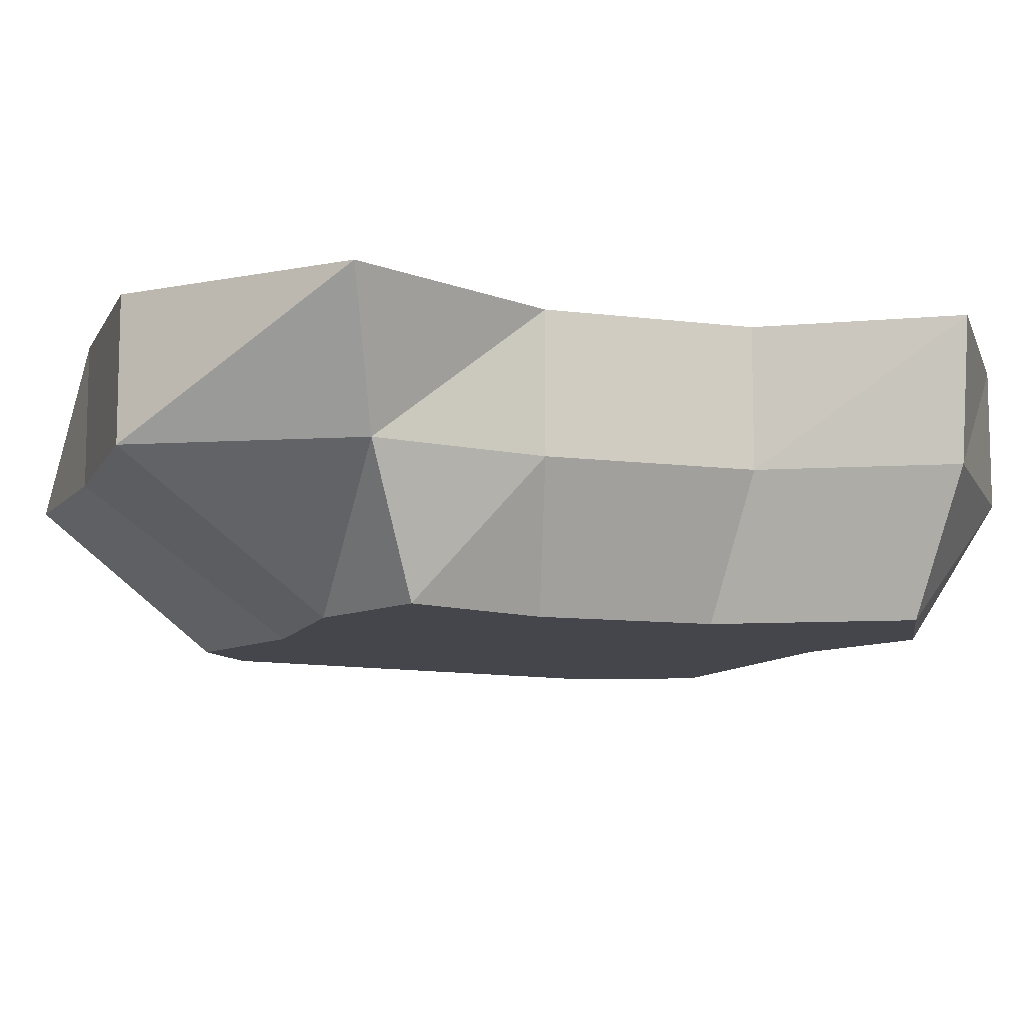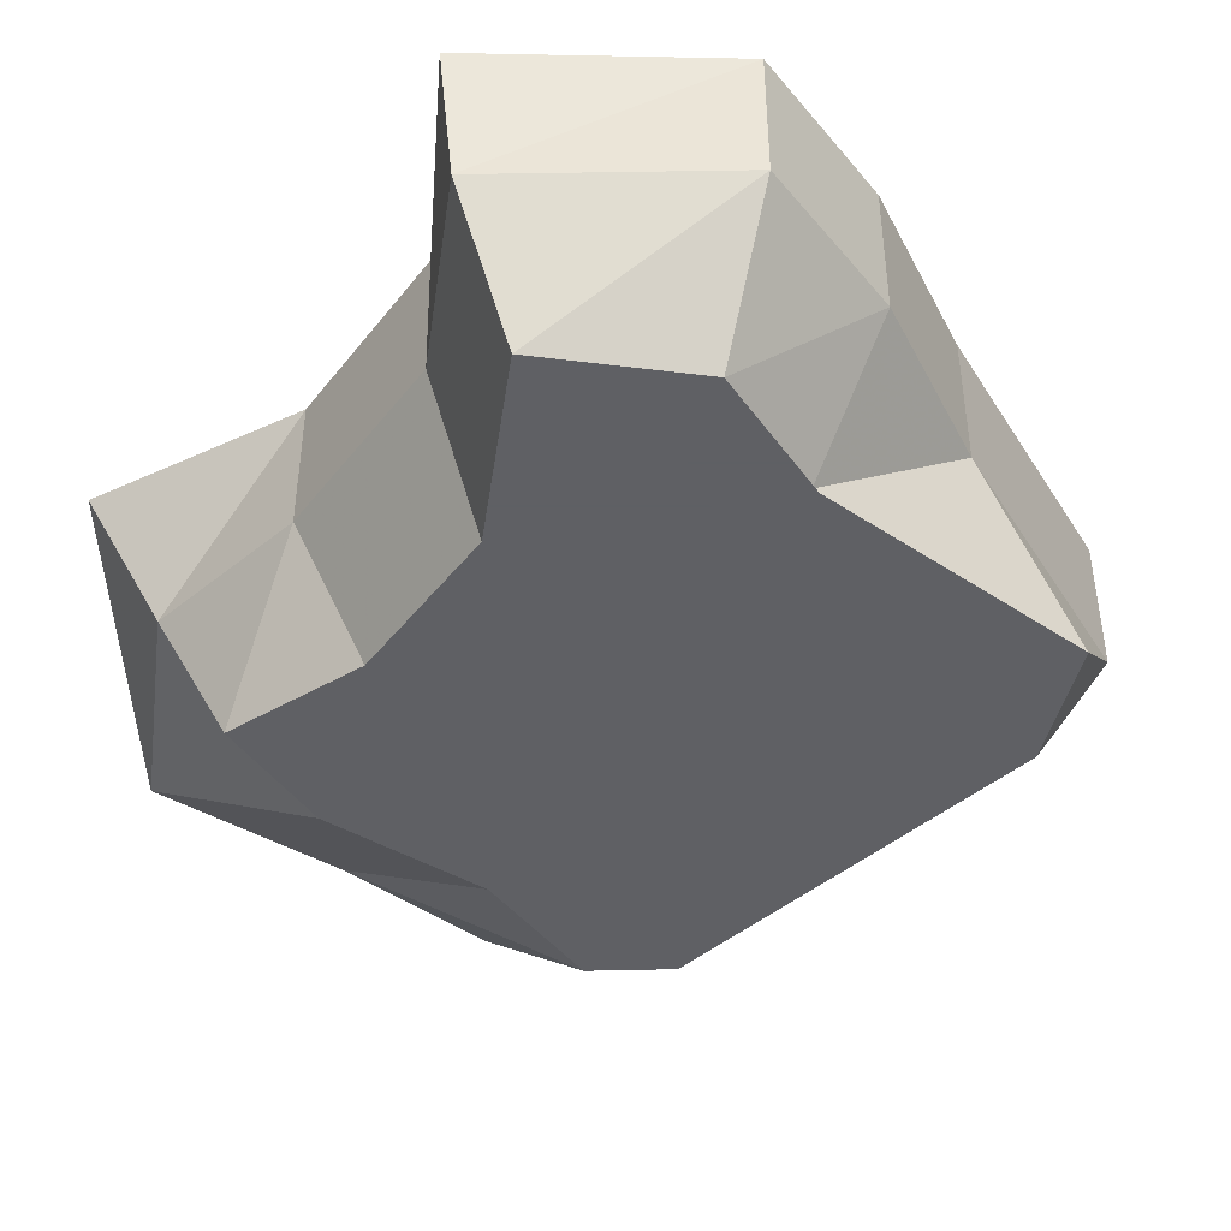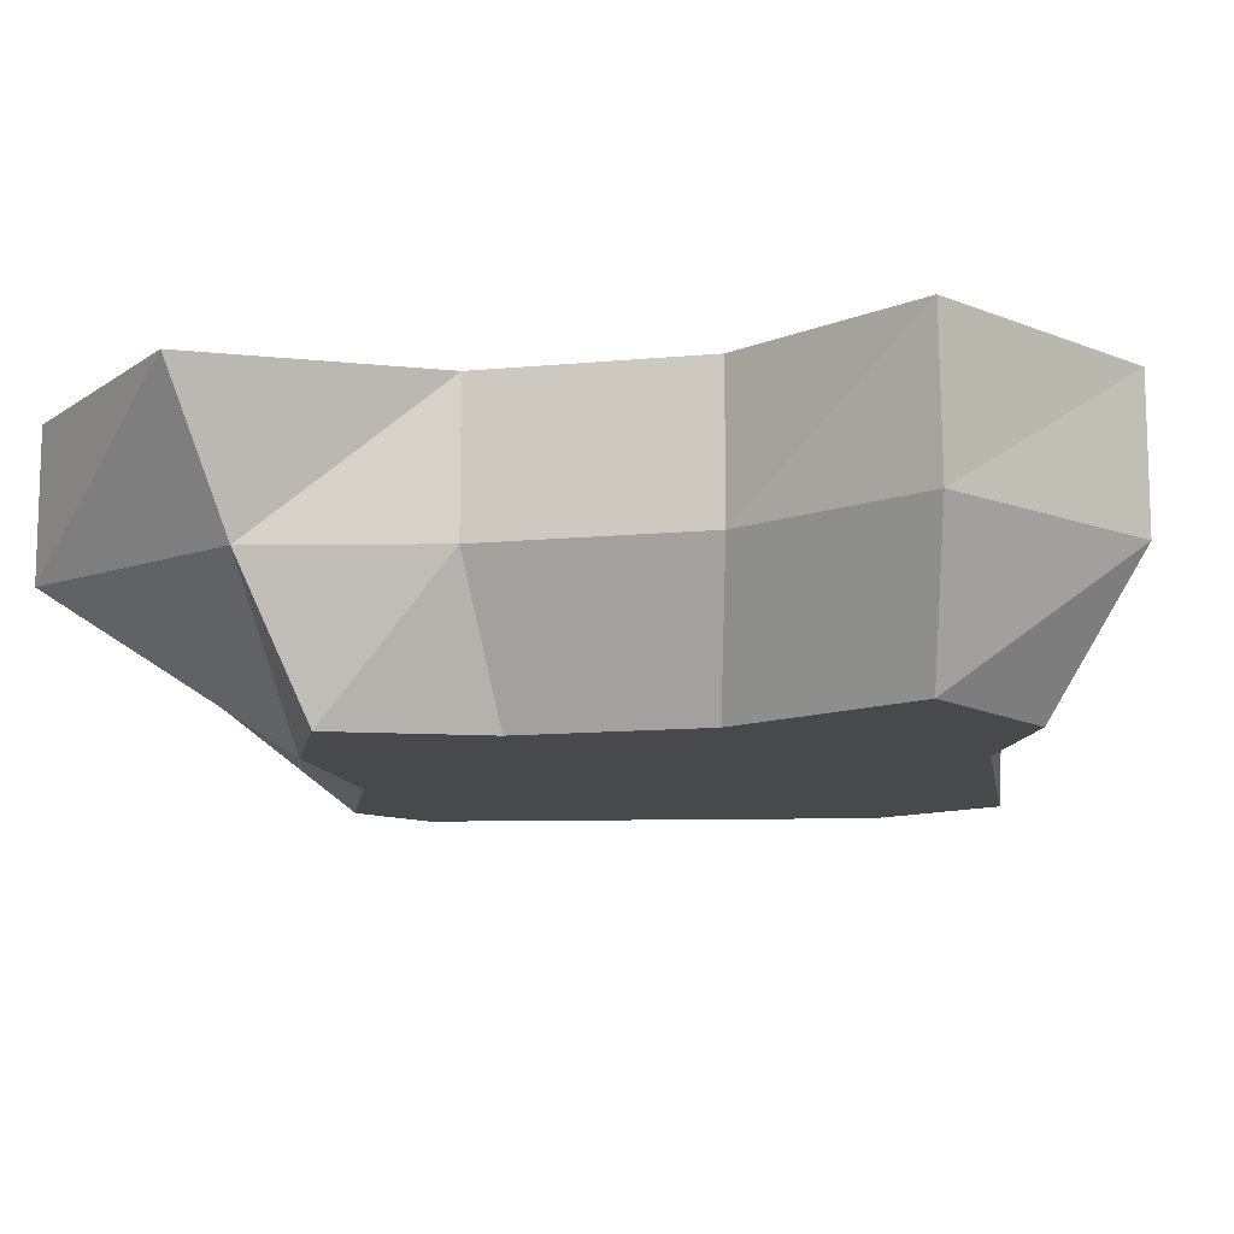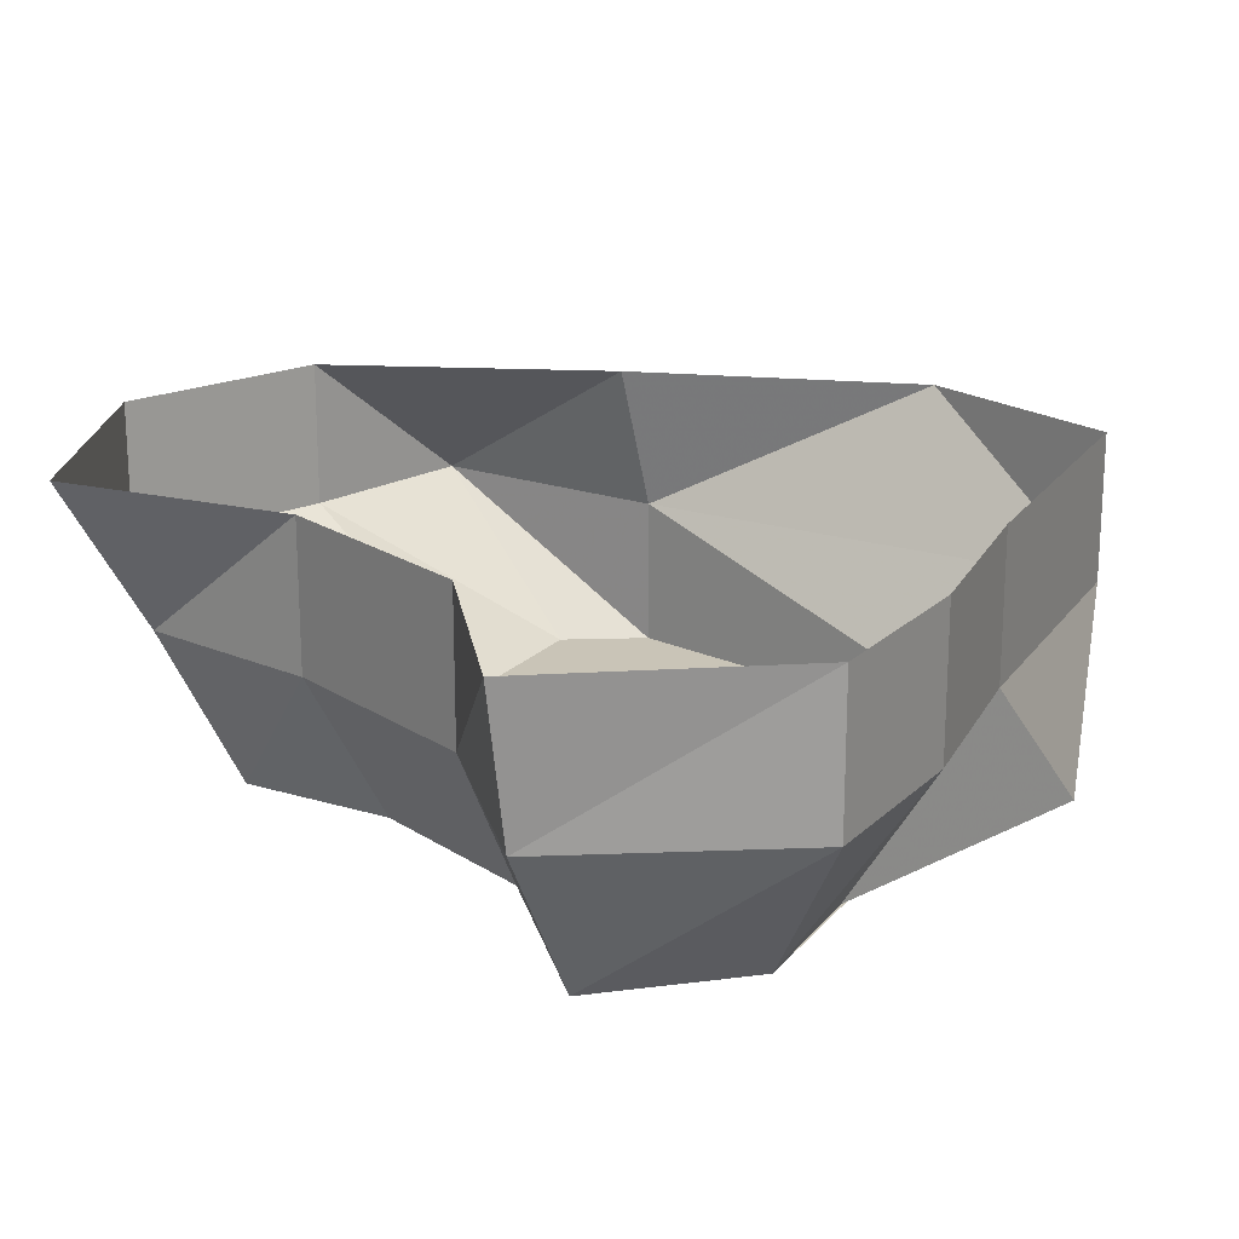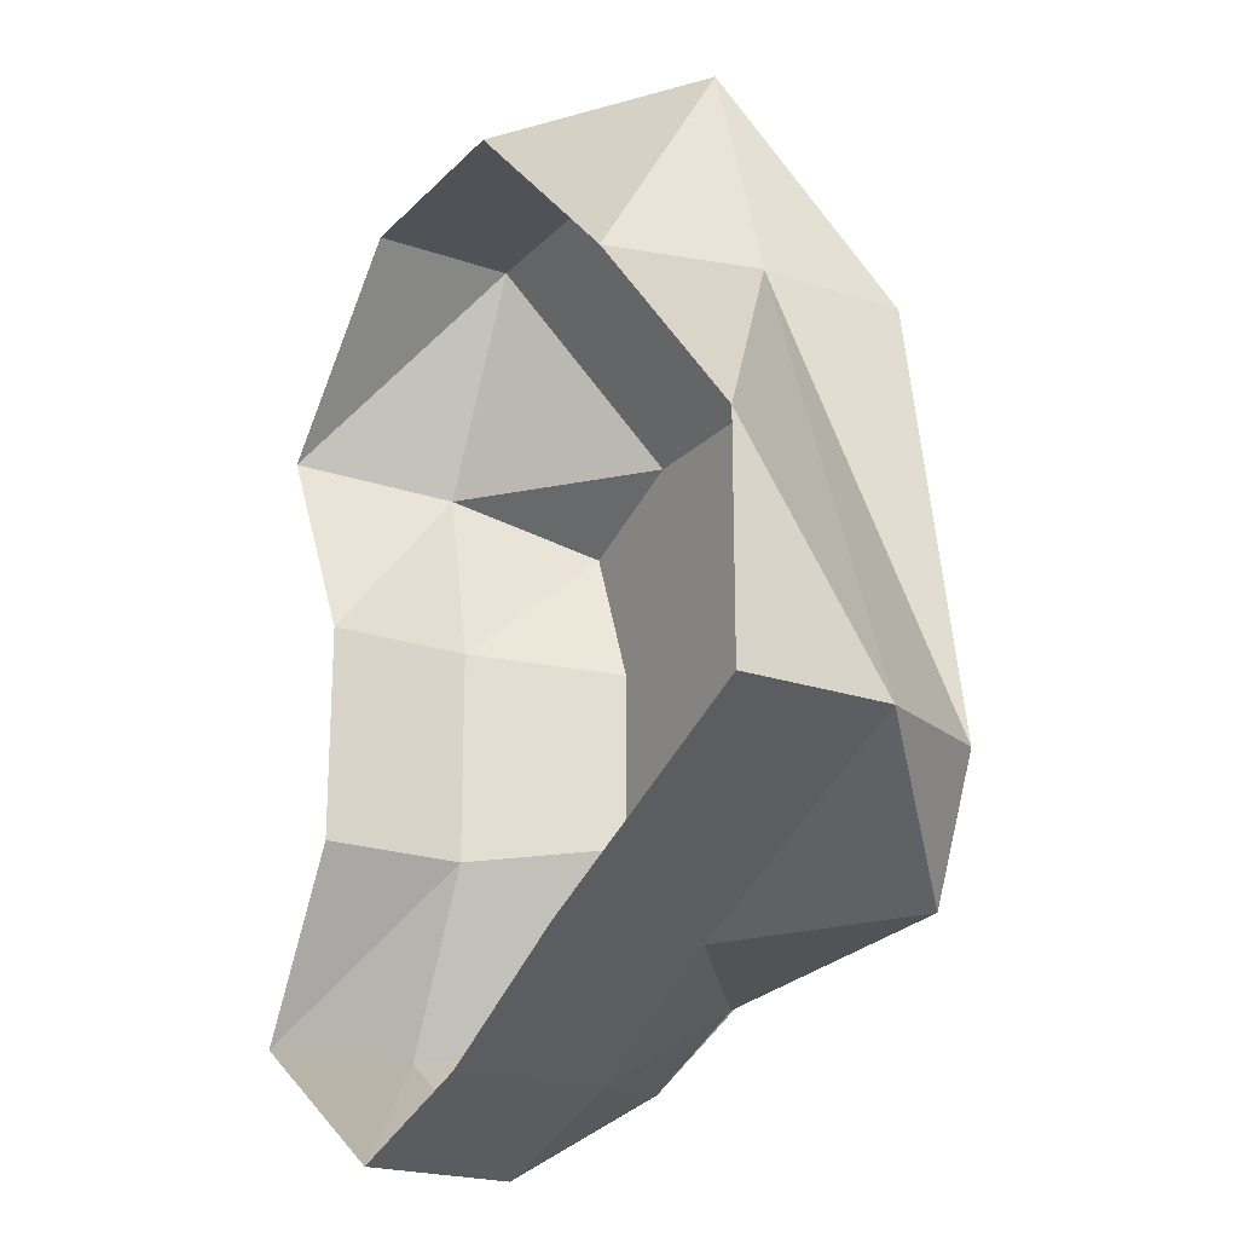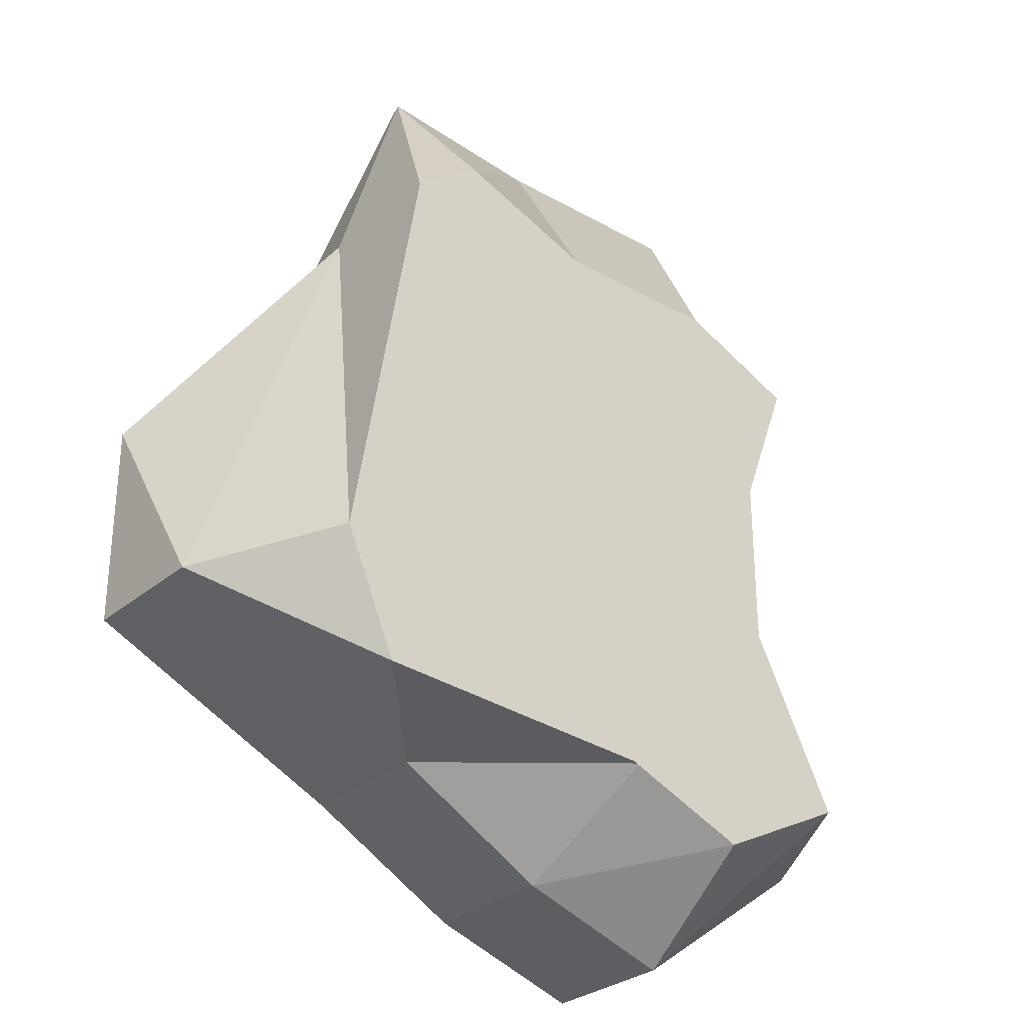
<metadata>
{"format":"obj","ext":"obj","renderer":"f3d","projection":"perspective","resolution":1024,"background":"white","views":[{"elev":-10.1,"azim":72.0,"up":"+Y"},{"elev":-43.2,"azim":145.0,"up":"+Y"},{"elev":-12.2,"azim":102.5,"up":"+Y"},{"elev":19.9,"azim":139.9,"up":"+Y"},{"elev":-21.6,"azim":-121.1,"up":"+Z"},{"elev":-29.7,"azim":-39.5,"up":"+Z"}]}
</metadata>
<code>
v -0.2031 -0.0625 -0.07812
v -0.08594 -0.0625 -0.1328
v -0.1406 -0.125 -0.125
v -0.1641 -0.125 -0.07031
v -0.1328 -0.0625 0.1172
v -0.2031 0 0.01562
v -0.2031 0 -0.07812
v -0.08594 0 -0.1328
v -0.01562 -0.0625 -0.1719
v -0.007812 -0.125 -0.1328
v 0.04688 -0.125 -0.1562
v 0.1094 -0.125 -0.125
v 0.07031 -0.125 -0.04688
v 0.07031 -0.125 0.03125
v 0.09375 -0.125 0.09375
v 0.03906 -0.125 0.1172
v -0.03906 -0.125 0.1172
v -0.1016 -0.125 0.1406
v -0.1328 -0.125 0.1172
v -0.1016 -0.0625 0.2188
v -0.1172 0 0.1172
v 0.05469 -0.0625 -0.1953
v 0.1406 -0.0625 -0.1328
v 0.1016 -0.0625 -0.05469
v 0.1016 -0.0625 0.03906
v 0.1172 -0.0625 0.1172
v 0.07031 -0.0625 0.2109
v -0.02344 -0.0625 0.2109
v -0.01562 0 -0.1719
v 0.05469 0 -0.1953
v 0.1484 0 -0.1328
v 0.1016 0 -0.05469
v 0.1016 0 0.03906
v 0.1484 0 0.1328
v 0.07031 0 0.2109
v -0.02344 0 0.2109
f 1 2 3
f 1 3 4
f 1 4 5
f 1 5 6
f 1 6 7
f 1 7 2
f 2 7 8
f 2 8 9
f 2 9 10
f 2 10 3
f 3 10 4
f 4 10 11
f 4 11 12
f 4 12 13
f 4 13 14
f 4 14 15
f 4 15 16
f 4 16 17
f 4 17 18
f 4 18 19
f 4 19 5
f 5 19 20
f 5 20 21
f 5 21 6
f 9 22 11
f 9 11 10
f 27 28 17
f 27 17 16
f 28 20 18
f 28 18 17
f 20 19 18
f 8 29 9
f 9 29 22
f 22 29 30
f 26 34 27
f 27 34 35
f 27 35 28
f 28 35 36
f 28 36 20
f 20 36 21
f 22 23 12
f 22 12 11
f 23 24 13
f 23 13 12
f 24 25 14
f 24 14 13
f 25 26 15
f 25 15 14
f 26 27 16
f 26 16 15
f 22 30 23
f 23 30 31
f 23 31 24
f 24 31 32
f 24 32 25
f 25 32 33
f 25 33 26
f 26 33 34

</code>
